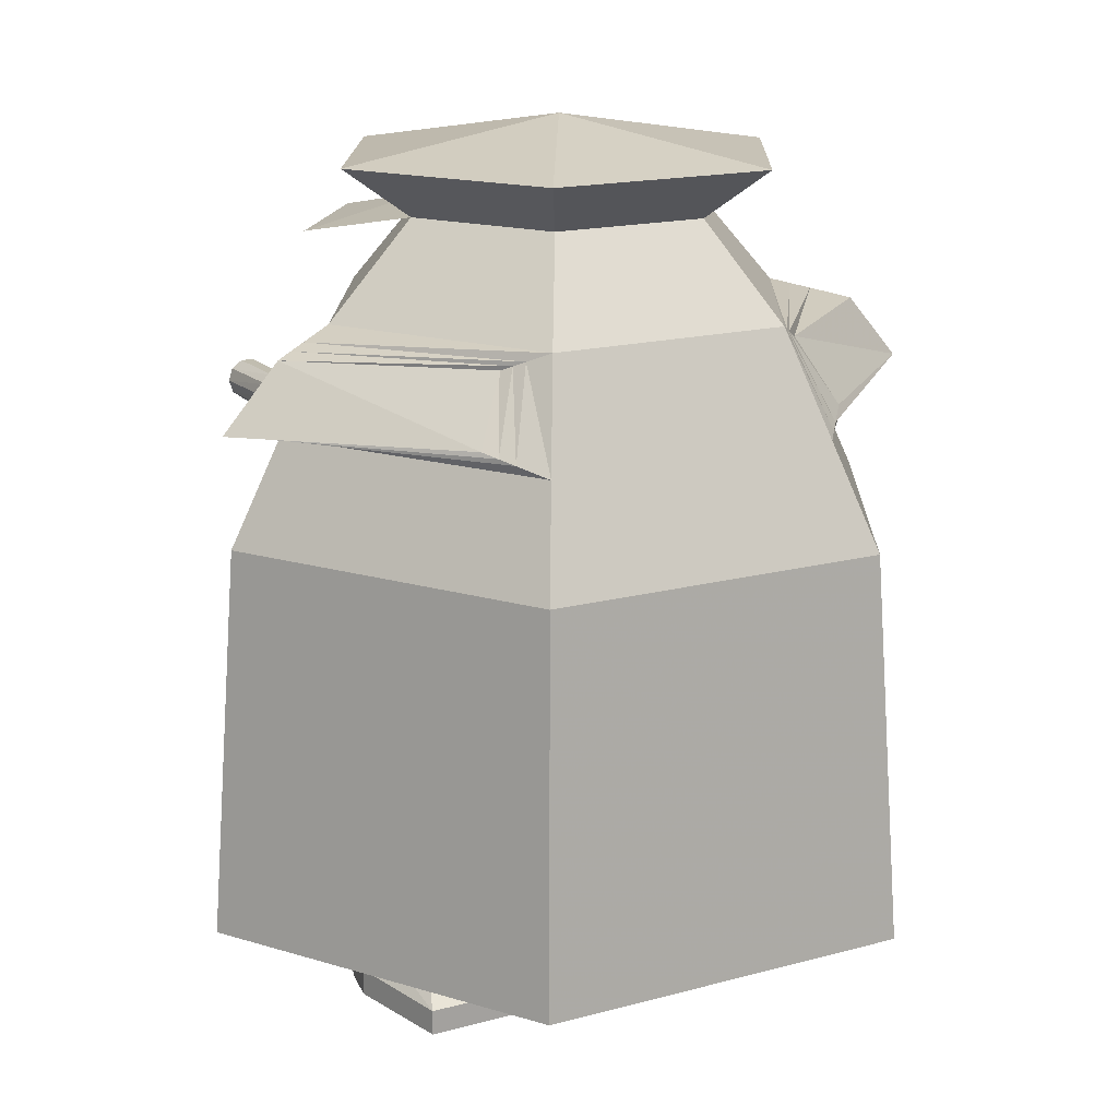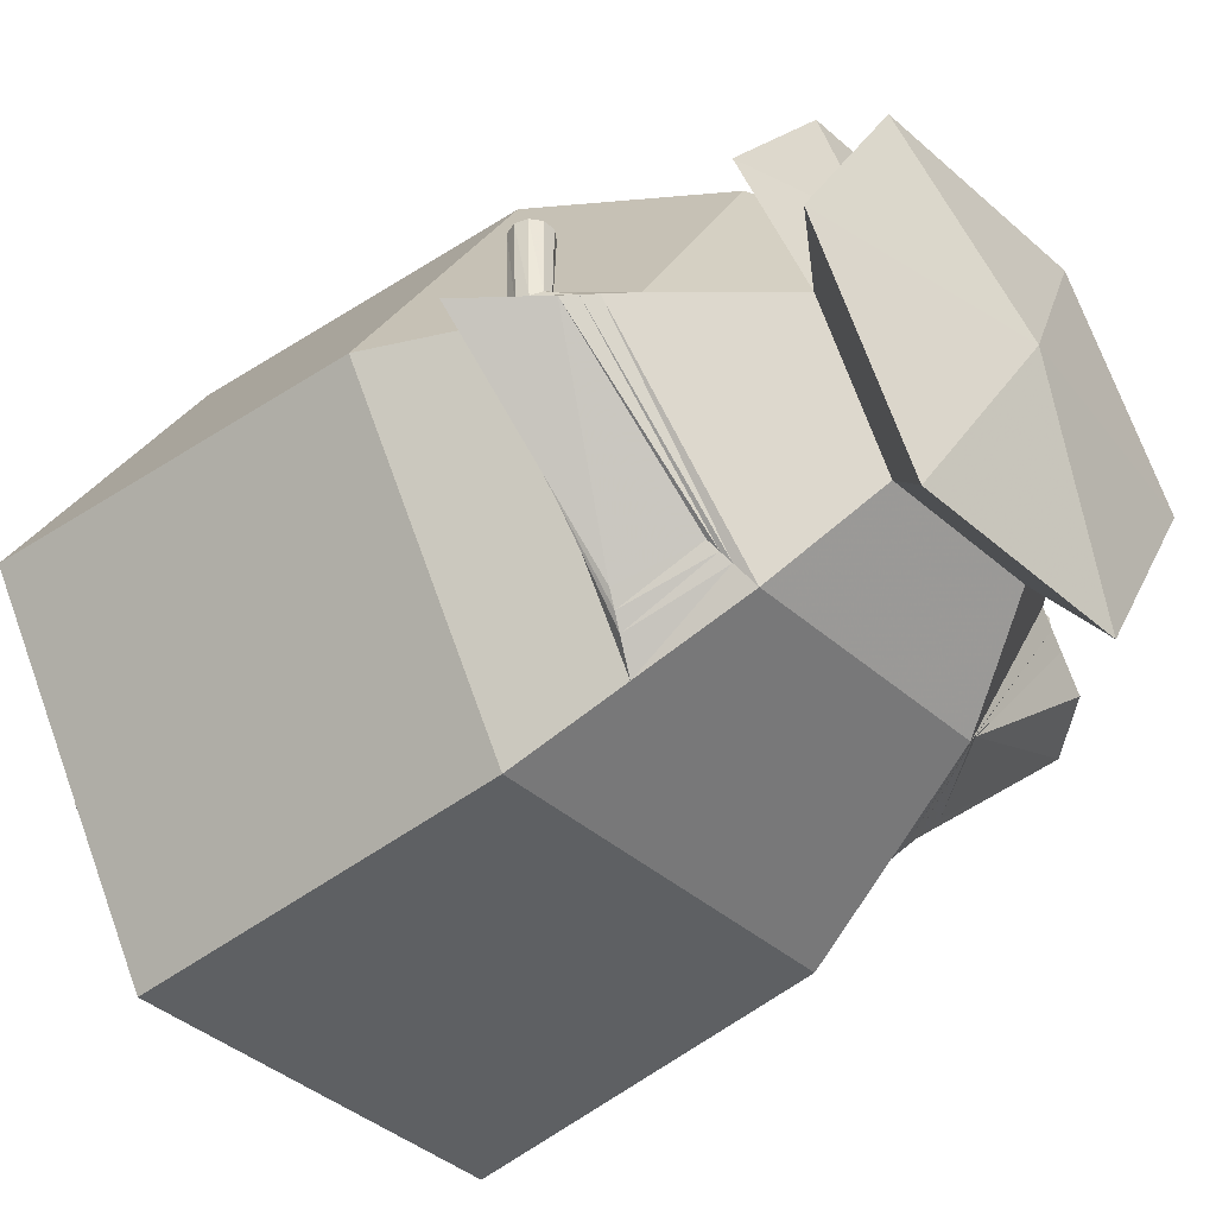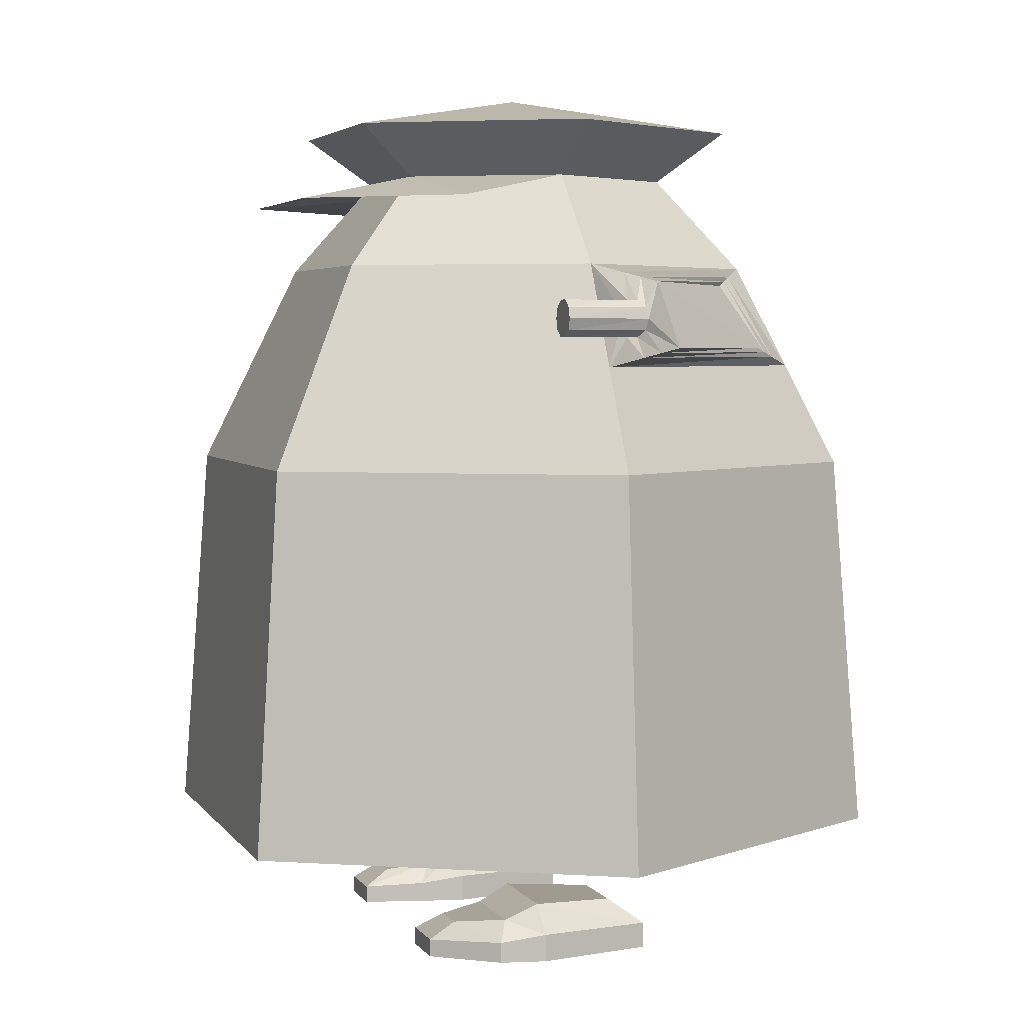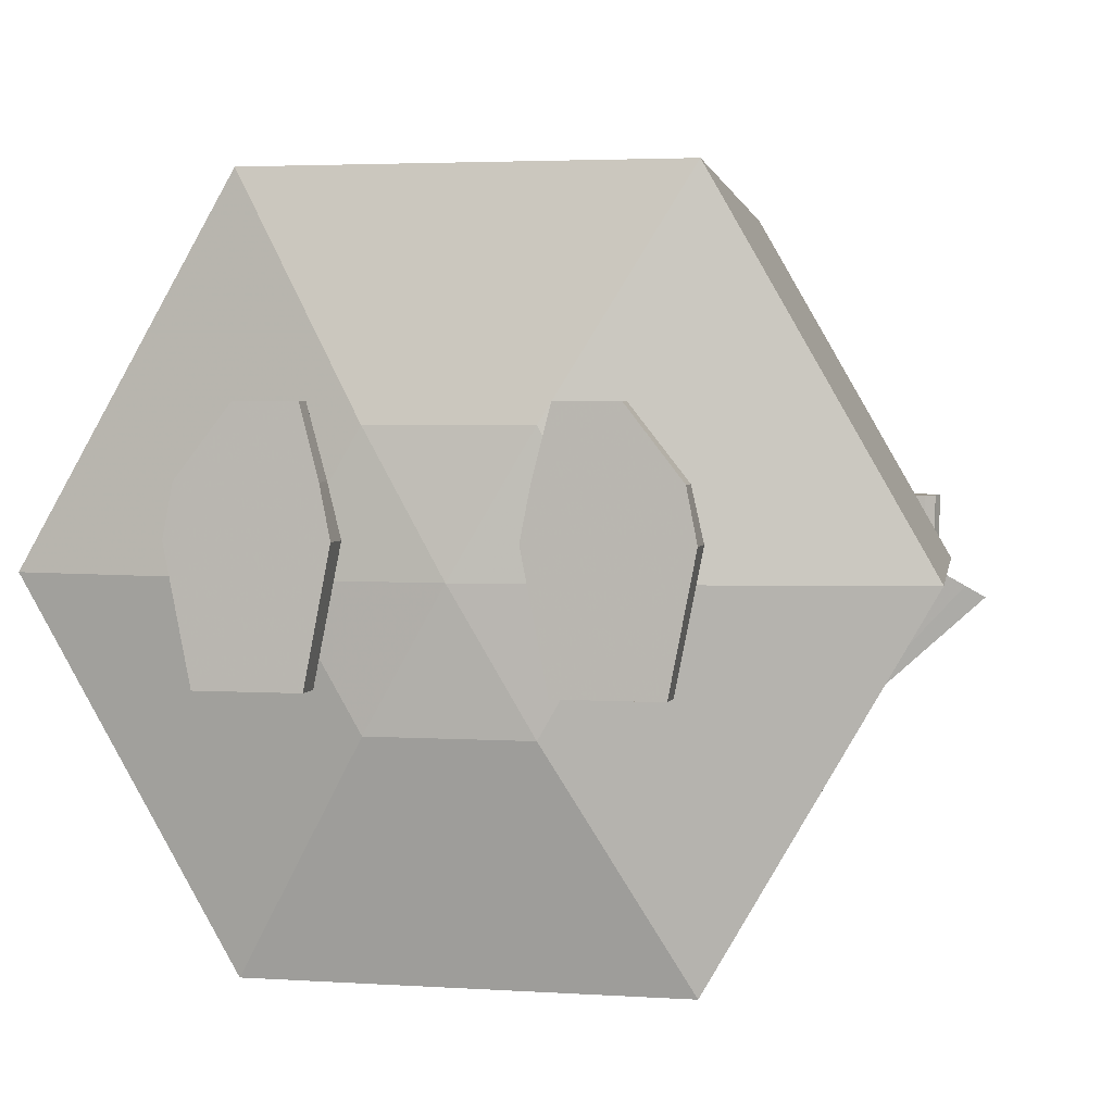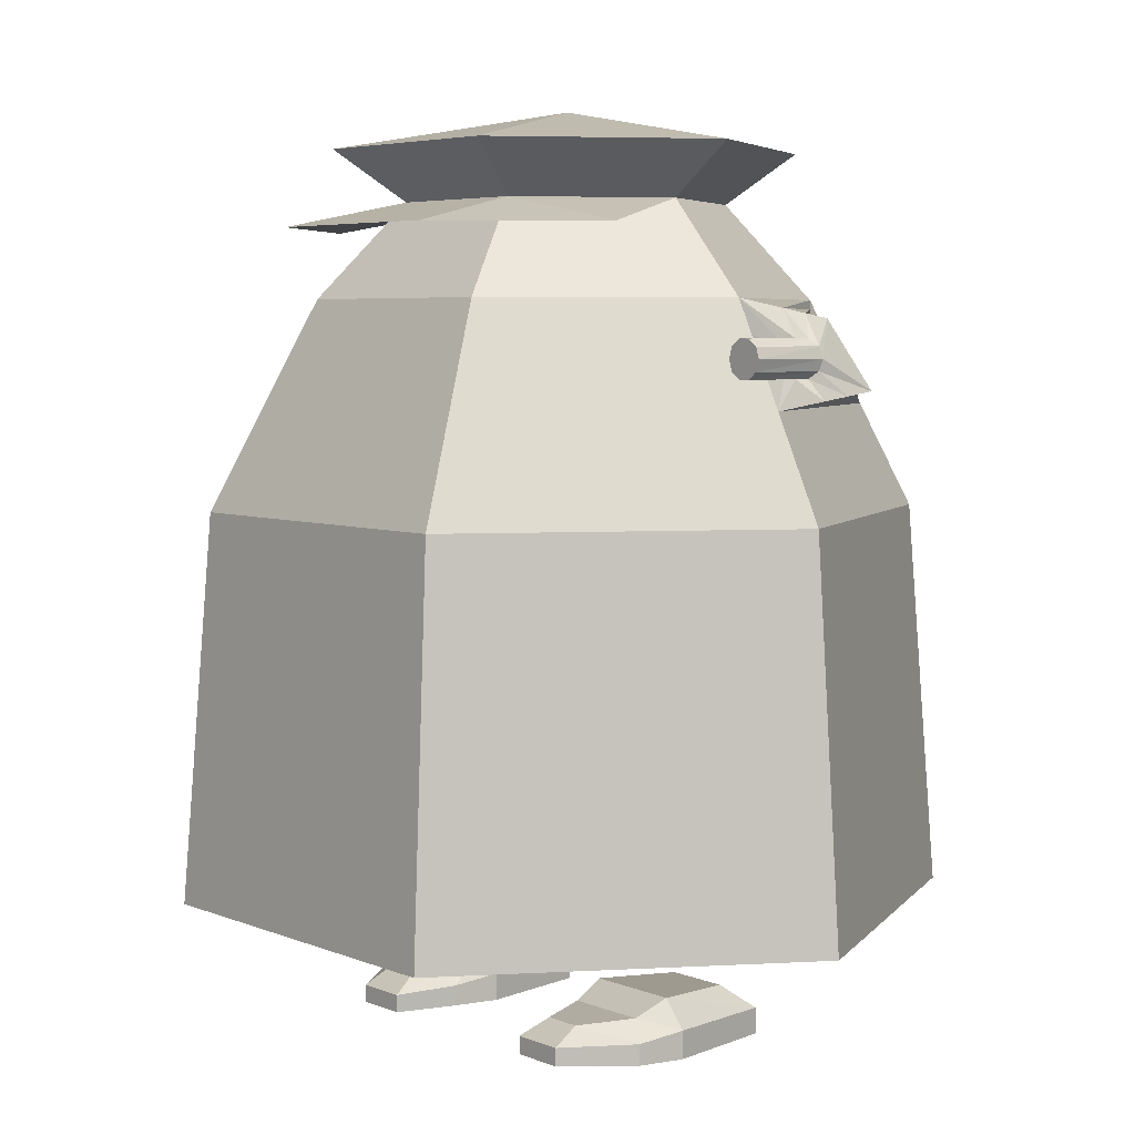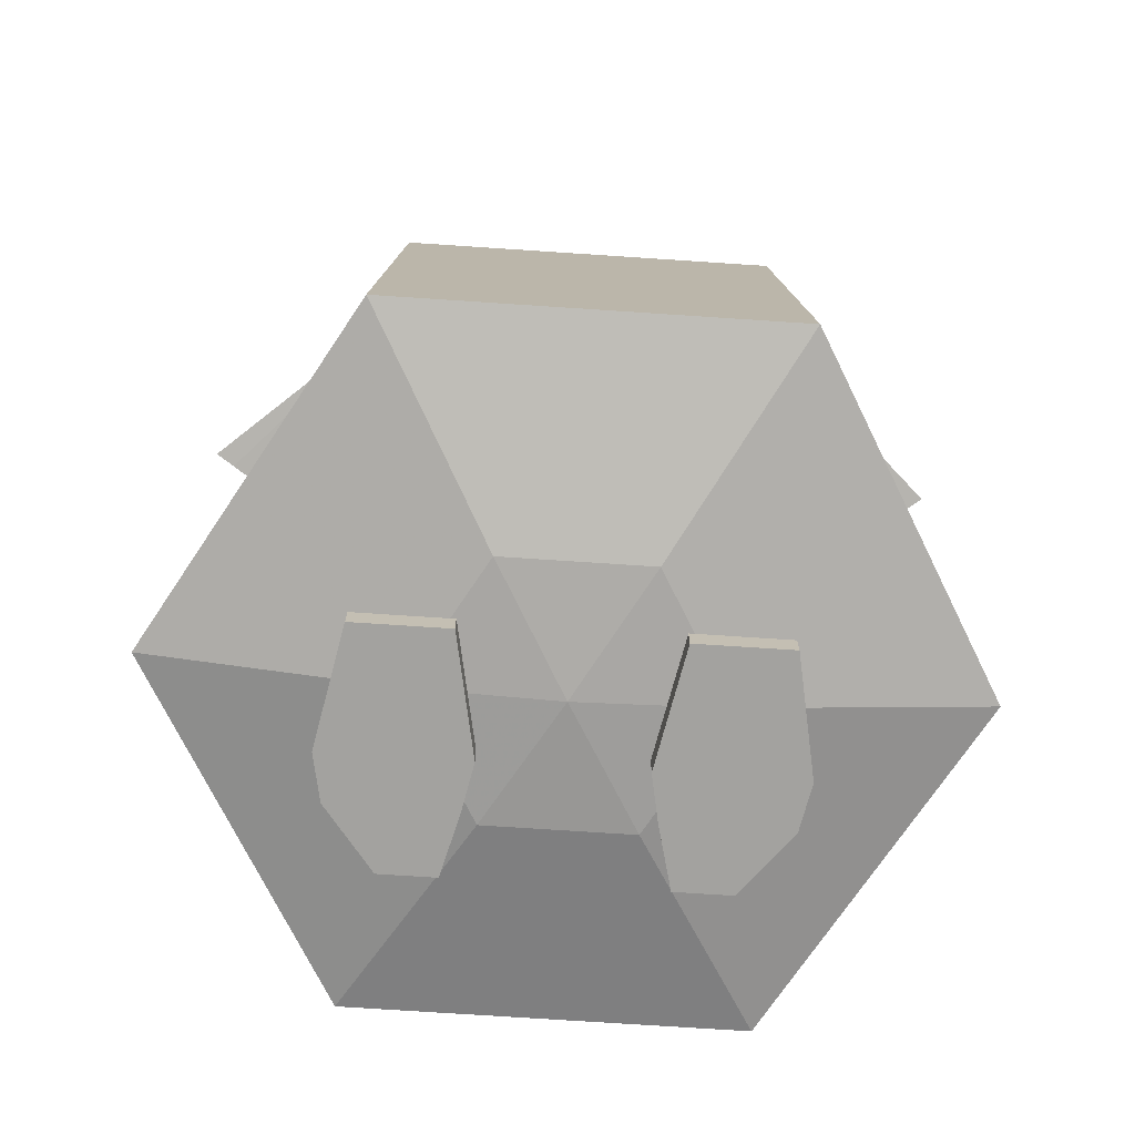
<metadata>
{"format":"obj","ext":"obj","renderer":"f3d","projection":"perspective","resolution":1024,"background":"white","views":[{"elev":16.7,"azim":151.3,"up":"+Y"},{"elev":-40.7,"azim":133.1,"up":"+Z"},{"elev":4.1,"azim":71.4,"up":"+Y"},{"elev":3.2,"azim":13.1,"up":"+Z"},{"elev":5.2,"azim":50.5,"up":"+Y"},{"elev":-72.5,"azim":176.2,"up":"+Y"}]}
</metadata>
<code>
o Sphere
v 5.475 11.15 -0.5046
v 5.537 11.15 0.9017
v 5.425 10.96 -0.4683
v 5.475 10.96 0.9017
v 5.294 10.84 -0.3731
v 5.313 10.84 0.9017
v 5.131 10.84 -0.2556
v 5.112 10.84 0.9017
v 4.999 10.96 -0.1605
v 4.95 10.96 0.9017
v 4.949 11.15 -0.1242
v 4.888 11.15 0.9017
v 4.999 11.34 -0.1605
v 4.95 11.34 0.9017
v 5.131 11.46 -0.2556
v 5.112 11.46 0.9017
v 5.294 11.46 -0.3731
v 5.313 11.46 0.9017
v 5.425 11.34 -0.4683
v 5.475 11.34 0.9017
v -4.872 11.15 -0.2118
v -4.864 11.15 0.9017
v -4.932 10.96 -0.2257
v -4.926 10.96 0.9017
v -5.091 10.84 -0.2619
v -5.088 10.84 0.9017
v -5.286 10.84 -0.3067
v -5.289 10.84 0.9017
v -5.444 10.96 -0.3429
v -5.451 10.96 0.9017
v -5.505 11.15 -0.3568
v -5.513 11.15 0.9017
v -5.444 11.34 -0.3429
v -5.451 11.34 0.9017
v -5.286 11.46 -0.3067
v -5.289 11.46 0.9017
v -5.091 11.46 -0.2619
v -5.088 11.46 0.9017
v -4.932 11.34 -0.2257
v -4.926 11.34 0.9017
v -4.165 12.09 0.02708
v -5.947 8.604 0.02708
v -1.945 14.53 -3.342
v -2.082 12.09 -3.58
v -2.974 8.604 -5.123
v -3.228 2.085 -5.563
v -1.202 1.295 -2.055
v -1e-06 15.17 0.02708
v 1.945 14.53 -3.342
v 2.082 12.09 -3.58
v 2.974 8.604 -5.123
v 3.228 2.085 -5.563
v 1.202 1.295 -2.055
v 3.89 14.53 0.02708
v 4.165 12.09 0.02708
v 5.947 8.604 0.02708
v 6.455 2.085 0.02708
v 2.404 1.295 0.02708
v 1.945 14.53 3.396
v 2.082 12.09 3.634
v 2.974 8.604 5.177
v 3.228 2.085 5.617
v 1.202 1.295 2.109
v -0 1.138 0.02708
v -1.945 14.53 3.396
v -2.082 12.09 3.634
v -2.974 8.604 5.177
v -3.228 2.085 5.617
v -1.202 1.295 2.109
v -3.89 14.53 0.02708
v -6.455 2.085 0.02708
v -2.404 1.295 0.02708
v -2.571 0.03397 2.421
v -3.151 0.03397 -1.36
v -1.617 0.03397 -1.36
v -1.65 0.03397 2.421
v -2.5 0.5976 1.959
v -2.918 0.8983 -0.7681
v -1.812 0.8983 -0.7681
v -1.836 0.5976 1.959
v -3.086 0.7084 1.207
v -3.384 0.03397 1.38
v -1.644 0.7084 1.207
v -1.384 0.03397 1.38
v -3.195 0.9689 0.6499
v -1.232 0.03397 0.6066
v -3.536 0.03397 0.6066
v -1.534 0.9689 0.6499
v -3.151 0.4672 -1.36
v -2.571 0.3319 2.421
v -1.617 0.4672 -1.36
v -1.65 0.3319 2.421
v -3.384 0.3817 1.38
v -1.384 0.3817 1.38
v -3.536 0.4989 0.6066
v -1.232 0.4989 0.6066
v 2.612 0.03397 2.421
v 3.192 0.03397 -1.36
v 1.658 0.03397 -1.36
v 1.691 0.03397 2.421
v 2.541 0.5976 1.959
v 2.959 0.8983 -0.7681
v 1.853 0.8983 -0.7681
v 1.877 0.5976 1.959
v 3.127 0.7084 1.207
v 3.425 0.03397 1.38
v 1.685 0.7084 1.207
v 1.425 0.03397 1.38
v 3.236 0.9689 0.6499
v 1.273 0.03397 0.6066
v 3.577 0.03397 0.6066
v 1.575 0.9689 0.6499
v 3.192 0.4672 -1.36
v 2.612 0.3319 2.421
v 1.658 0.4672 -1.36
v 1.691 0.3319 2.421
v 3.425 0.3817 1.38
v 1.425 0.3817 1.38
v 3.577 0.4989 0.6066
v 1.273 0.4989 0.6066
v -1.345 13.67 -2.302
v 1.345 13.67 -2.302
v 2.69 13.67 0.02708
v 1.345 13.67 2.356
v -1.345 13.67 2.356
v -2.69 13.67 0.02708
v 3.662 13.23 2.087
v 1.831 13.23 4.416
v -1.831 13.23 4.416
v -3.662 13.23 2.087
v -5.056 10.35 0.02708
v -2.528 10.35 -4.351
v 2.528 10.35 -4.351
v 5.056 10.35 0.02708
v 2.528 10.35 4.406
v -2.528 10.35 4.406
v -5.352 11.76 -0.711
v -2.676 11.76 -2.984
v 2.676 11.76 -2.984
v 5.352 11.76 -0.711
v -6.306 10.67 -0.711
v -3.249 10.67 -3.471
v 3.249 10.67 -3.471
v 6.306 10.67 -0.711
v -2.379 11.93 -3.282
v -4.758 11.93 -0.3419
v -2.888 10.51 -3.911
v -5.777 10.51 -0.3419
v -4.461 12.01 -0.1574
v -5.416 10.43 -0.1574
v -2.231 12.01 -3.431
v -2.708 10.43 -4.131
v -4.759 10.93 0.02708
v -4.462 11.51 0.02708
v 4.759 10.93 0.02708
v 4.462 11.51 0.02708
v 2.379 10.93 4.148
v 2.231 11.51 3.891
v -2.379 10.93 4.148
v -2.231 11.51 3.891
v 2.379 11.93 -3.282
v 2.888 10.51 -3.911
v 5.681 10.51 -0.3419
v 4.758 11.93 -0.3419
v 2.528 11.85 -3.133
v 5.055 11.85 -0.5265
v 3.068 10.59 -3.691
v 5.993 10.59 -0.5265
f 1 3 5 7 9 11 13 15 17 19
f 21 23 25 27 29 31 33 35 37 39
f 167 165 139 143
f 132 44 50 133
f 121 43 49 122
f 47 46 52 53
f 46 45 51 52
f 52 51 56 57
f 146 145 138 137
f 122 49 54 123
f 53 52 57 58
f 57 56 61 62
f 156 55 60 158
f 123 54 59 124
f 58 57 62 63
f 63 62 68 69
f 62 61 67 68
f 124 59 65 125
f 69 68 71 72
f 64 72 47
f 126 70 43 121
f 72 71 46 47
f 70 48 43
f 71 42 45 46
f 64 47 53
f 43 48 49
f 64 53 58
f 49 48 54
f 54 48 59
f 64 58 63
f 59 48 65
f 64 63 69
f 125 65 70 126
f 65 48 70
f 68 67 42 71
f 160 66 41 154
f 64 69 72
f 44 121 122 50
f 50 122 123 55
f 41 126 121 44
f 125 124 128 129
f 126 125 129 130
f 124 123 127 128
f 42 131 132 45
f 45 132 133 51
f 51 133 134 56
f 56 134 135 61
f 61 135 136 67
f 67 136 131 42
f 141 137 138 142
f 143 139 140 144
f 168 167 143 144
f 145 147 142 138
f 165 166 140 139
f 147 148 141 142
f 31 141 137 33
f 149 151 145 146
f 151 152 147 145
f 152 150 148 147
f 31 141 148 29
f 41 44 151 149
f 44 132 152 151
f 132 131 150 152
f 29 148 150 27
f 27 150 131 25
f 35 146 137 33
f 37 149 146 35
f 39 41 149 37
f 134 155 157 135
f 155 156 158 157
f 136 159 153 131
f 159 160 154 153
f 25 131 153 23
f 21 154 41 39
f 23 153 154 21
f 1 144 140 19
f 133 50 161 162
f 134 133 162 163
f 50 55 164 161
f 162 161 165 167
f 163 162 167 168
f 161 164 166 165
f 19 140 166 17
f 17 166 164 15
f 15 164 55 13
f 13 55 156 11
f 11 156 155 9
f 9 155 134 7
f 7 134 163 5
f 5 163 168 3
f 3 168 144 1
f 1 2 4 3
f 3 4 6 5
f 5 6 8 7
f 7 8 10 9
f 9 10 12 11
f 11 12 14 13
f 13 14 16 15
f 15 16 18 17
f 4 2 20 18 16 14 12 10 8 6
f 19 20 2 1
f 17 18 20 19
f 21 22 24 23
f 23 24 26 25
f 25 26 28 27
f 27 28 30 29
f 29 30 32 31
f 31 32 34 33
f 33 34 36 35
f 35 36 38 37
f 24 22 40 38 36 34 32 30 28 26
f 39 40 22 21
f 37 38 40 39
f 95 89 74 87
f 89 91 75 74
f 94 92 76 84
f 92 90 73 76
f 87 74 75 86
f 88 79 78 85
f 90 93 82 73
f 96 94 84 86
f 73 82 84 76
f 80 83 81 77
f 93 95 87 82
f 82 87 86 84
f 83 88 85 81
f 91 96 86 75
f 85 78 89 95
f 78 79 91 89
f 83 80 92 94
f 80 77 90 92
f 77 81 93 90
f 88 83 94 96
f 81 85 95 93
f 79 88 96 91
f 119 113 98 111
f 113 115 99 98
f 118 116 100 108
f 116 114 97 100
f 111 98 99 110
f 112 103 102 109
f 114 117 106 97
f 120 118 108 110
f 97 106 108 100
f 104 107 105 101
f 117 119 111 106
f 106 111 110 108
f 107 112 109 105
f 115 120 110 99
f 109 102 113 119
f 102 103 115 113
f 107 104 116 118
f 104 101 114 116
f 101 105 117 114
f 112 107 118 120
f 105 109 119 117
f 103 112 120 115
f 158 60 66 160
f 55 123 124 60
f 60 124 125 66
f 66 125 126 41
f 135 157 159 136
f 157 158 160 159

</code>
